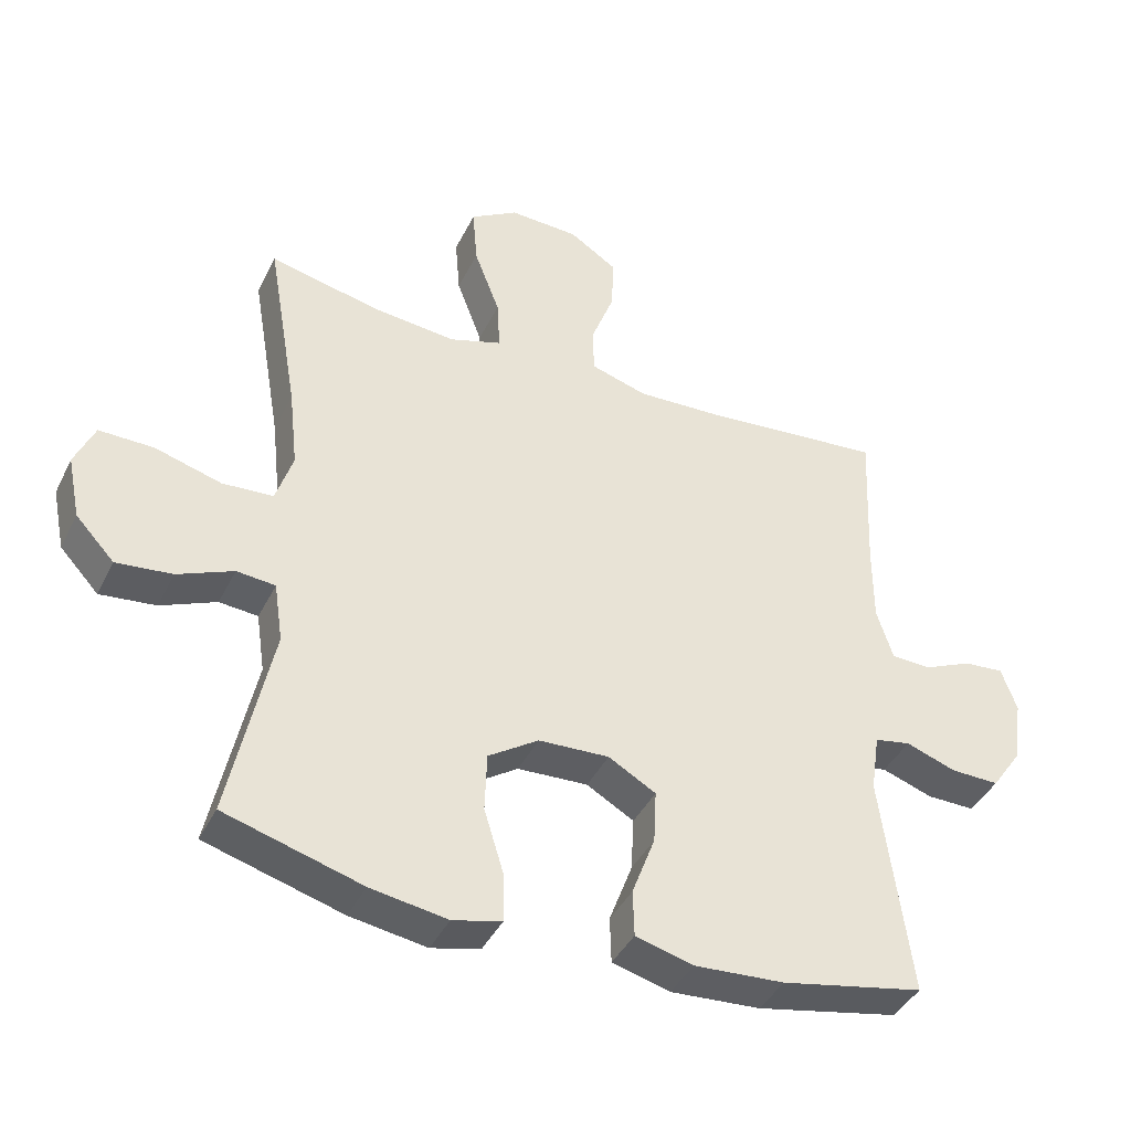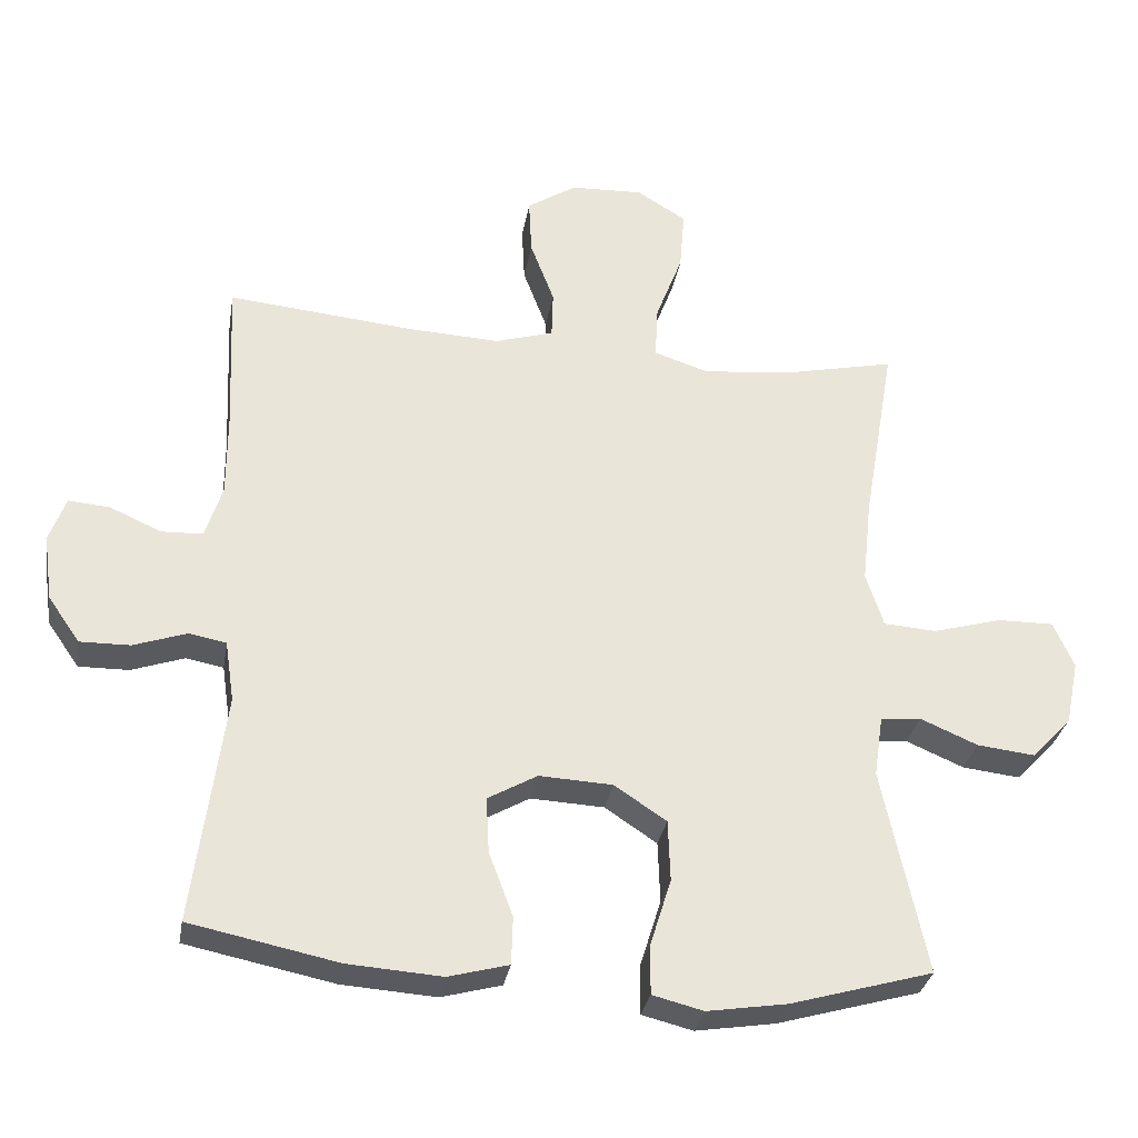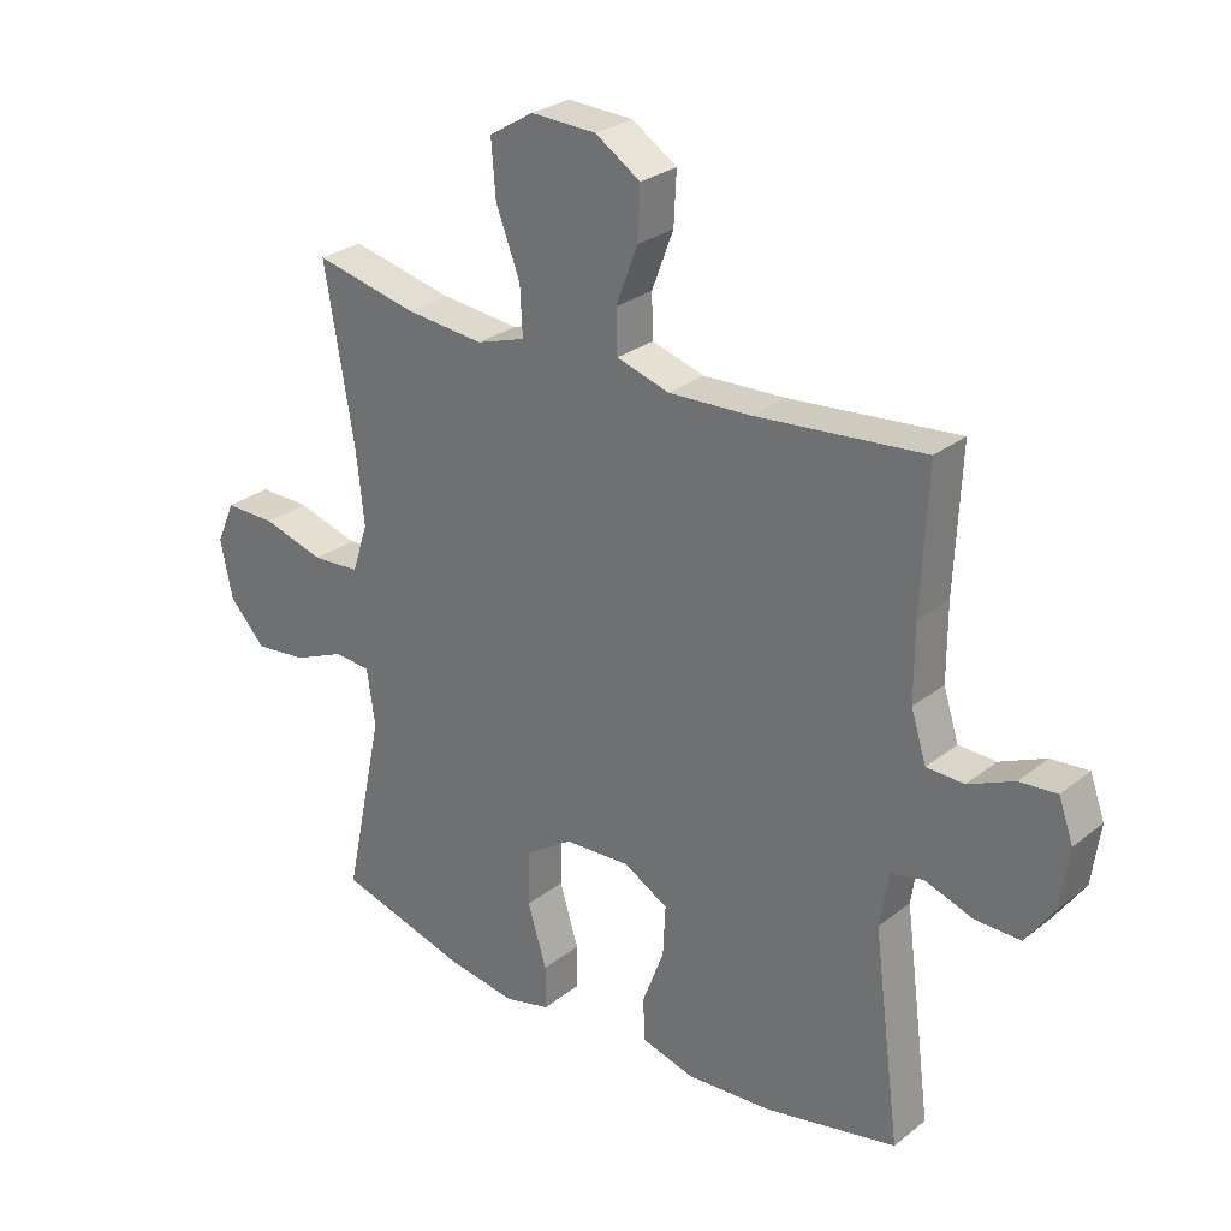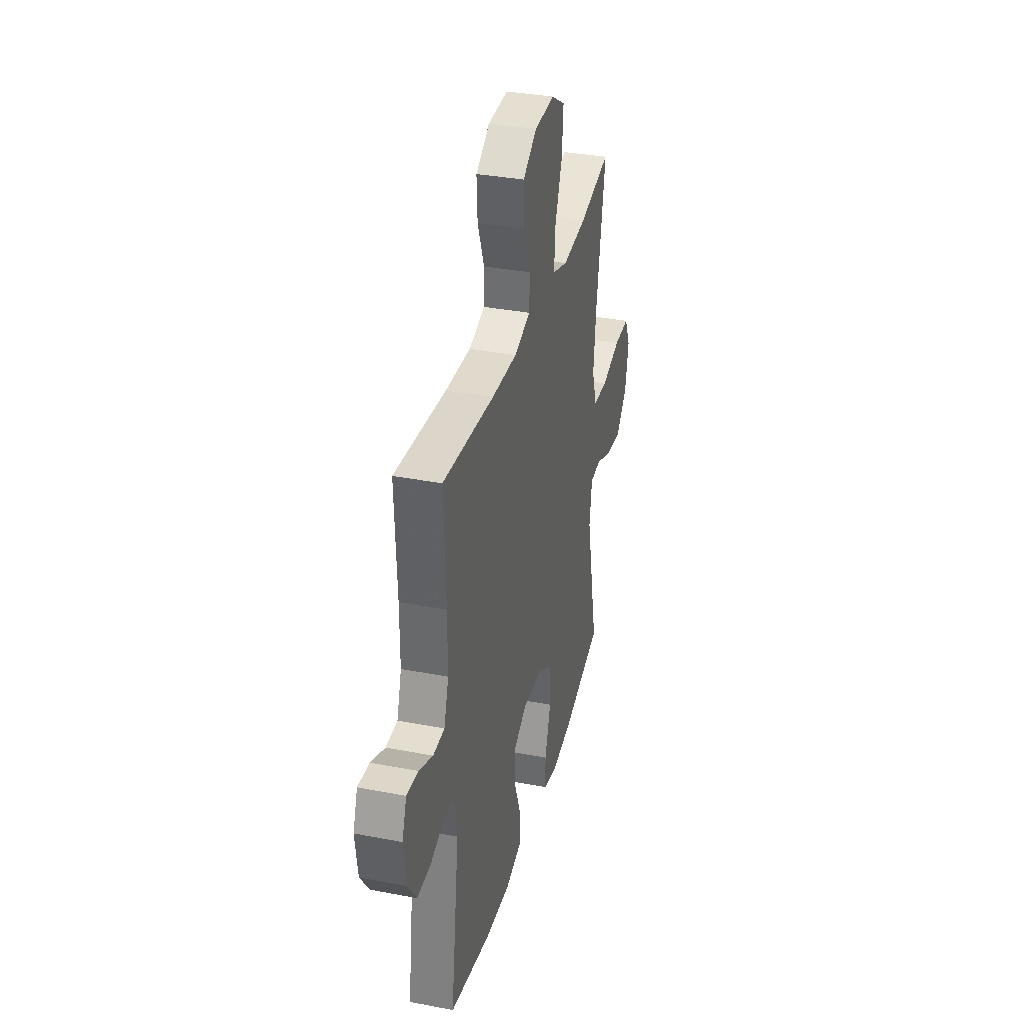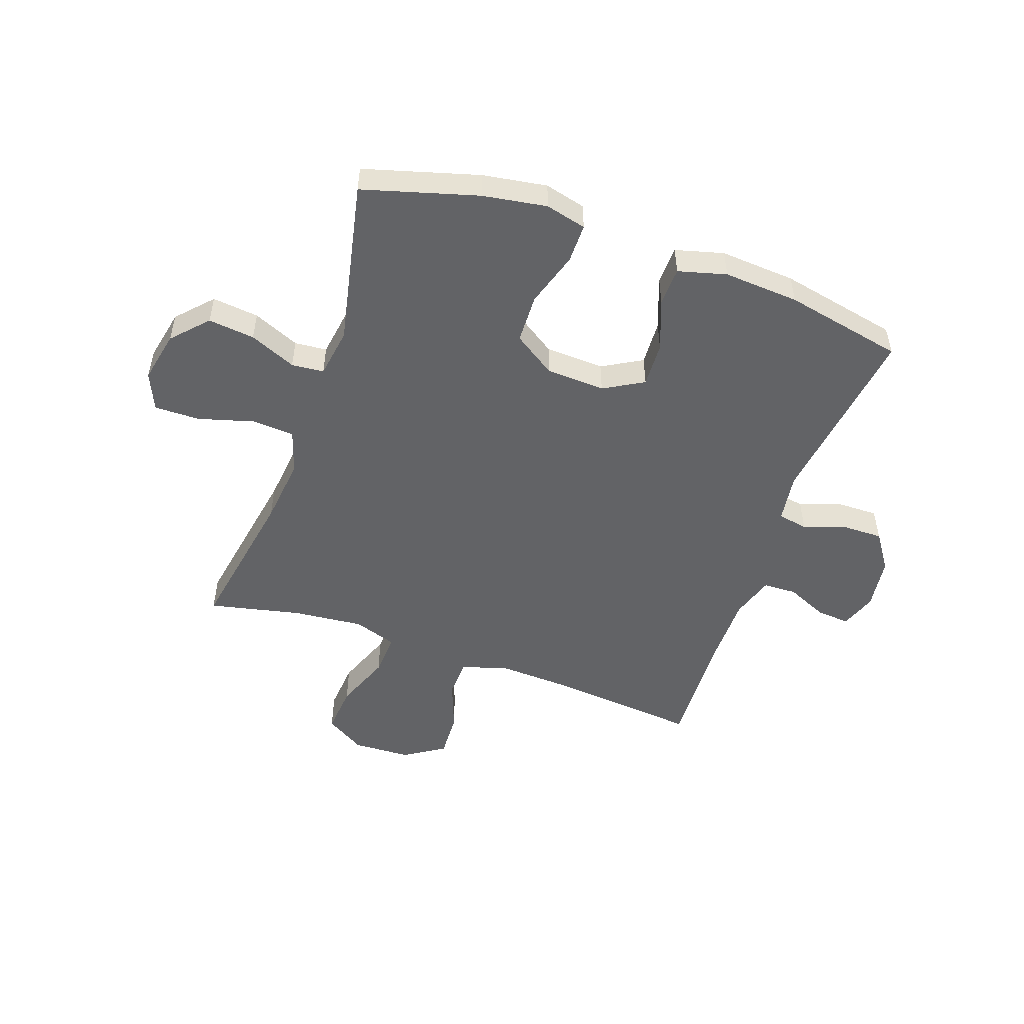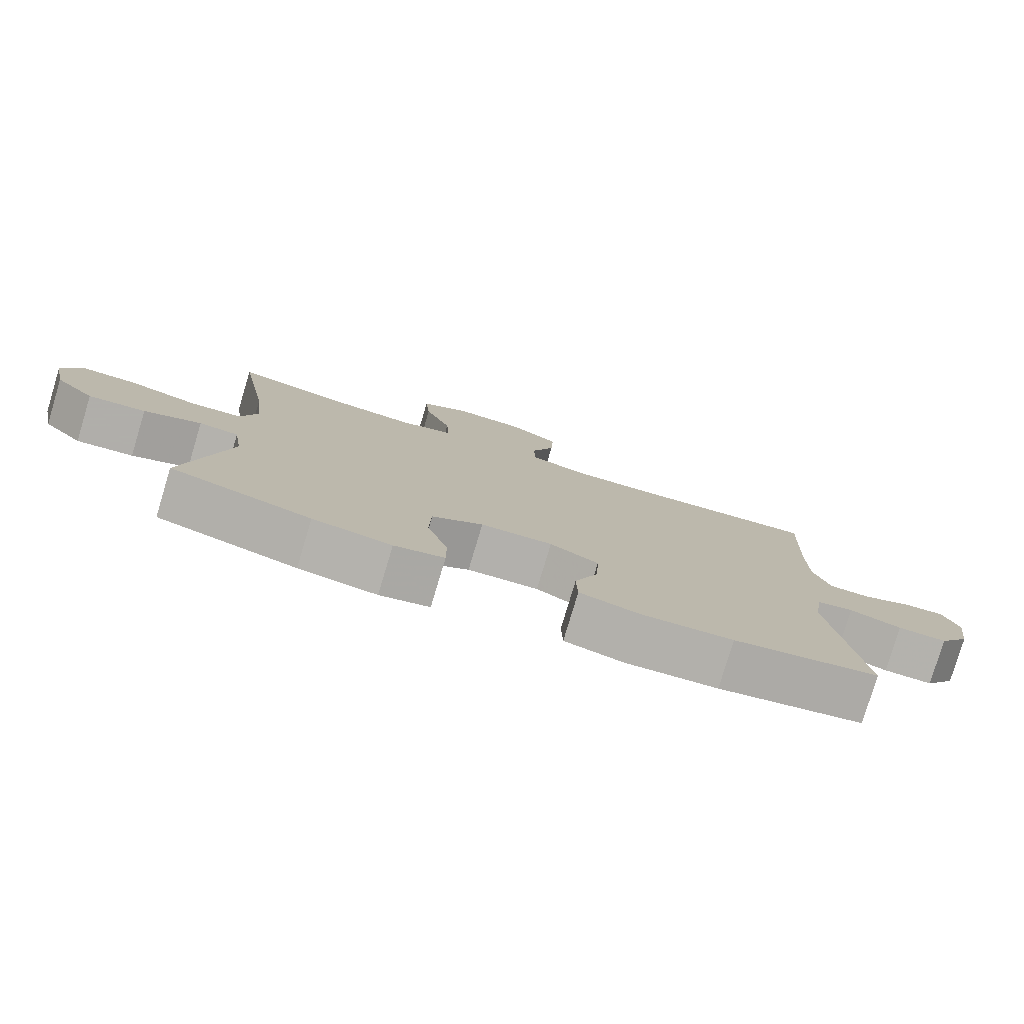
<metadata>
{"format":"obj","ext":"obj","renderer":"f3d","projection":"perspective","resolution":1024,"background":"white","views":[{"elev":-41.0,"azim":155.4,"up":"+Z"},{"elev":-31.3,"azim":-9.7,"up":"+Z"},{"elev":27.7,"azim":-139.9,"up":"+Z"},{"elev":34.8,"azim":-75.6,"up":"+Z"},{"elev":-50.9,"azim":160.6,"up":"+Y"},{"elev":-79.3,"azim":163.3,"up":"+Z"}]}
</metadata>
<code>
v -0.5 0.07 -0.5
v -0.457 0.07 -0.172
v -0.47 0.07 -0.085
v -0.523 0.07 -0.075
v -0.598 0.07 -0.101
v -0.669 0.07 -0.102
v -0.714 0.07 -0.037
v -0.727 0.07 0.057
v -0.704 0.07 0.121
v -0.645 0.07 0.116
v -0.573 0.07 0.084
v -0.514 0.07 0.086
v -0.49 0.07 0.162
v -0.49 0.07 0.281
v -0.5 0.07 0.5
v -0.235 0.07 0.475
v -0.105 0.07 0.469
v -0.022 0.07 0.494
v -0.02 0.07 0.562
v -0.054 0.07 0.652
v -0.058 0.07 0.733
v 0.013 0.07 0.779
v 0.116 0.07 0.783
v 0.186 0.07 0.74
v 0.179 0.07 0.653
v 0.141 0.07 0.553
v 0.137 0.07 0.477
v 0.214 0.07 0.452
v 0.338 0.07 0.464
v 0.5 0.07 0.5
v 0.454 0.07 0.233
v 0.441 0.07 0.114
v 0.466 0.07 0.037
v 0.541 0.07 0.032
v 0.639 0.07 0.06
v 0.719 0.07 0.061
v 0.748 0.07 -0.005
v 0.729 0.07 -0.097
v 0.672 0.07 -0.158
v 0.59 0.07 -0.149
v 0.508 0.07 -0.114
v 0.451 0.07 -0.119
v 0.438 0.07 -0.207
v 0.5 0.07 -0.5
v 0.298 0.07 -0.558
v 0.185 0.07 -0.576
v 0.113 0.07 -0.558
v 0.113 0.07 -0.489
v 0.143 0.07 -0.392
v 0.14 0.07 -0.305
v 0.066 0.07 -0.256
v -0.038 0.07 -0.251
v -0.108 0.07 -0.291
v -0.104 0.07 -0.37
v -0.07 0.07 -0.461
v -0.072 0.07 -0.529
v -0.157 0.07 -0.552
v -0.29 0.07 -0.543
v -0.5 0 -0.5
v -0.457 0 -0.172
v -0.47 0 -0.085
v -0.523 0 -0.075
v -0.598 0 -0.101
v -0.669 0 -0.102
v -0.714 0 -0.037
v -0.727 0 0.057
v -0.704 0 0.121
v -0.645 0 0.116
v -0.573 0 0.084
v -0.514 0 0.086
v -0.49 0 0.162
v -0.49 0 0.281
v -0.5 0 0.5
v -0.235 0 0.475
v -0.105 0 0.469
v -0.022 0 0.494
v -0.02 0 0.562
v -0.054 0 0.652
v -0.058 0 0.733
v 0.013 0 0.779
v 0.116 0 0.783
v 0.186 0 0.74
v 0.179 0 0.653
v 0.141 0 0.553
v 0.137 0 0.477
v 0.214 0 0.452
v 0.338 0 0.464
v 0.5 0 0.5
v 0.454 0 0.233
v 0.441 0 0.114
v 0.466 0 0.037
v 0.541 0 0.032
v 0.639 0 0.06
v 0.719 0 0.061
v 0.748 0 -0.005
v 0.729 0 -0.097
v 0.672 0 -0.158
v 0.59 0 -0.149
v 0.508 0 -0.114
v 0.451 0 -0.119
v 0.438 0 -0.207
v 0.5 0 -0.5
v 0.298 0 -0.558
v 0.185 0 -0.576
v 0.113 0 -0.558
v 0.113 0 -0.489
v 0.143 0 -0.392
v 0.14 0 -0.305
v 0.066 0 -0.256
v -0.038 0 -0.251
v -0.108 0 -0.291
v -0.104 0 -0.37
v -0.07 0 -0.461
v -0.072 0 -0.529
v -0.157 0 -0.552
v -0.29 0 -0.543
f 57 58 1 2
f 54 55 56 57
f 53 54 57 2
f 52 53 2 3
f 51 52 3
f 46 47 48 49
f 46 49 50
f 43 44 45 46
f 42 43 46 50
f 38 39 40 41
f 36 37 38 41
f 34 35 36 41
f 33 34 41 42
f 32 33 42 50
f 29 30 31
f 28 29 31 32
f 27 28 32 50
f 23 24 25 26
f 23 26 27
f 19 20 21 22
f 18 19 22 23
f 14 15 16
f 13 14 16 17
f 12 13 17 18
f 8 9 10 11
f 8 11 12
f 7 8 12
f 4 5 6 7
f 3 4 7 12
f 51 3 12 18
f 27 50 51
f 18 23 27 51
f 60 59 116 115
f 115 114 113 112
f 60 115 112 111
f 61 60 111 110
f 61 110 109
f 107 106 105 104
f 108 107 104
f 104 103 102 101
f 108 104 101 100
f 99 98 97 96
f 99 96 95 94
f 99 94 93 92
f 100 99 92 91
f 108 100 91 90
f 89 88 87
f 90 89 87 86
f 108 90 86 85
f 84 83 82 81
f 85 84 81
f 80 79 78 77
f 81 80 77 76
f 74 73 72
f 75 74 72 71
f 76 75 71 70
f 69 68 67 66
f 70 69 66
f 70 66 65
f 65 64 63 62
f 70 65 62 61
f 76 70 61 109
f 109 108 85
f 109 85 81 76
f 1 59 60 2
f 2 60 61 3
f 3 61 62 4
f 4 62 63 5
f 5 63 64 6
f 6 64 65 7
f 7 65 66 8
f 8 66 67 9
f 9 67 68 10
f 10 68 69 11
f 11 69 70 12
f 12 70 71 13
f 13 71 72 14
f 14 72 73 15
f 15 73 74 16
f 16 74 75 17
f 17 75 76 18
f 18 76 77 19
f 19 77 78 20
f 20 78 79 21
f 21 79 80 22
f 22 80 81 23
f 23 81 82 24
f 24 82 83 25
f 25 83 84 26
f 26 84 85 27
f 27 85 86 28
f 28 86 87 29
f 29 87 88 30
f 30 88 89 31
f 31 89 90 32
f 32 90 91 33
f 33 91 92 34
f 34 92 93 35
f 35 93 94 36
f 36 94 95 37
f 37 95 96 38
f 38 96 97 39
f 39 97 98 40
f 40 98 99 41
f 41 99 100 42
f 42 100 101 43
f 43 101 102 44
f 44 102 103 45
f 45 103 104 46
f 46 104 105 47
f 47 105 106 48
f 48 106 107 49
f 49 107 108 50
f 50 108 109 51
f 51 109 110 52
f 52 110 111 53
f 53 111 112 54
f 54 112 113 55
f 55 113 114 56
f 56 114 115 57
f 57 115 116 58
f 58 116 59 1

</code>
